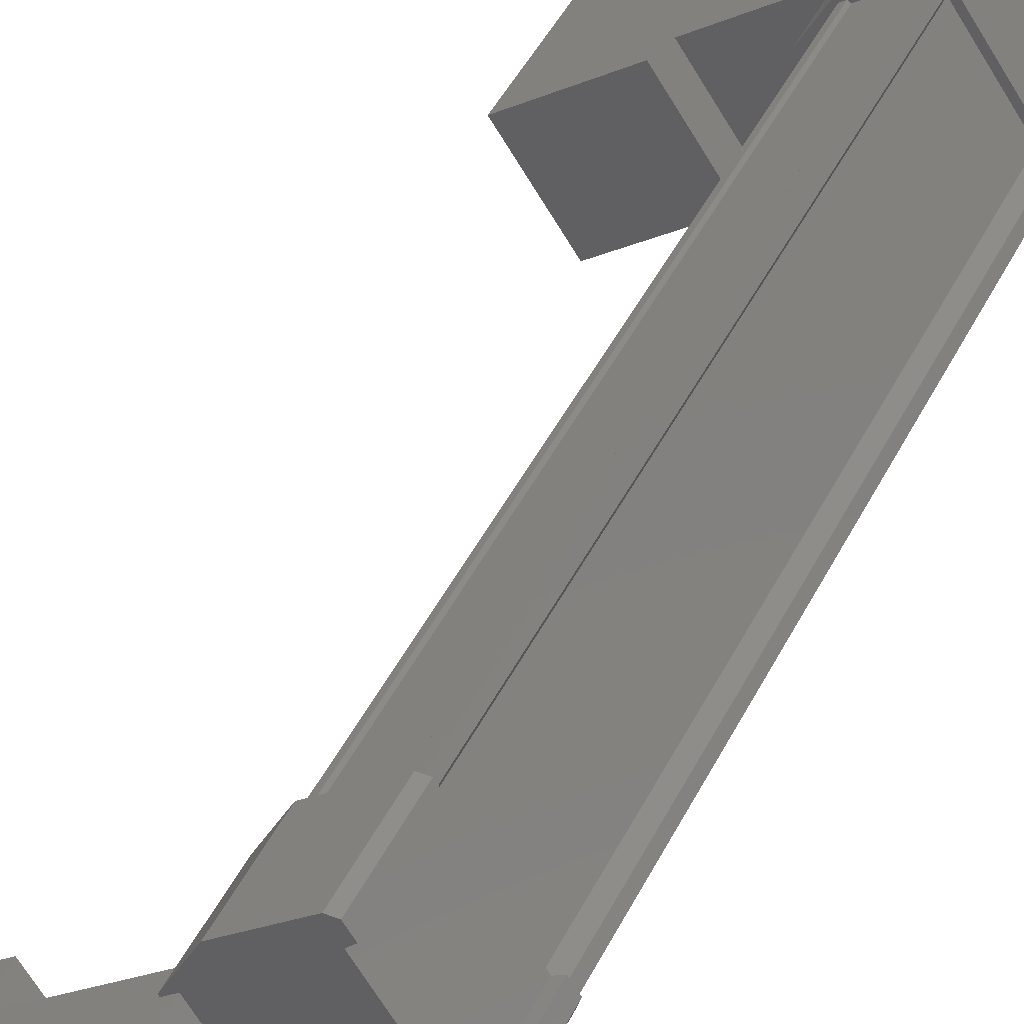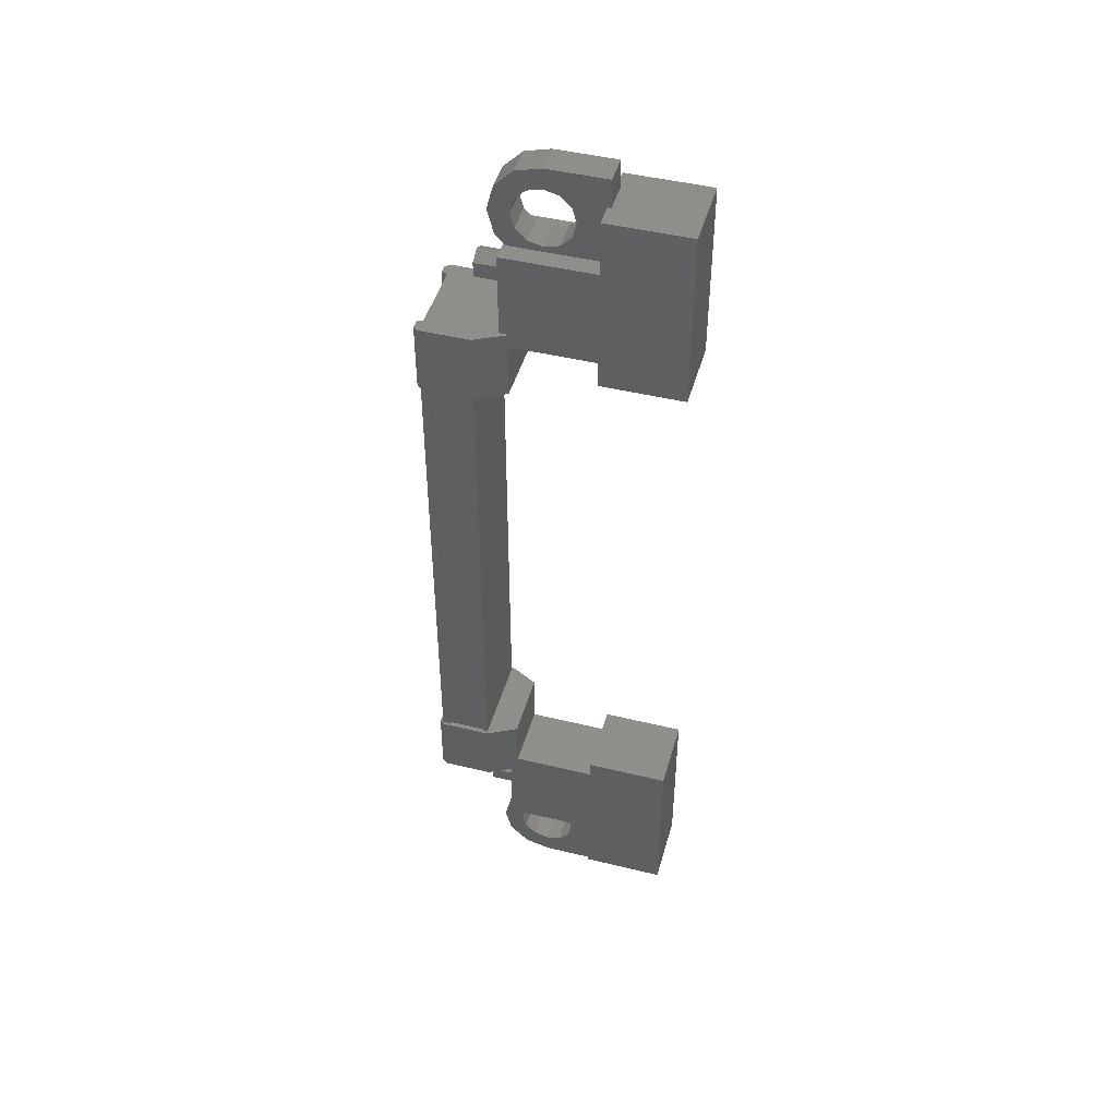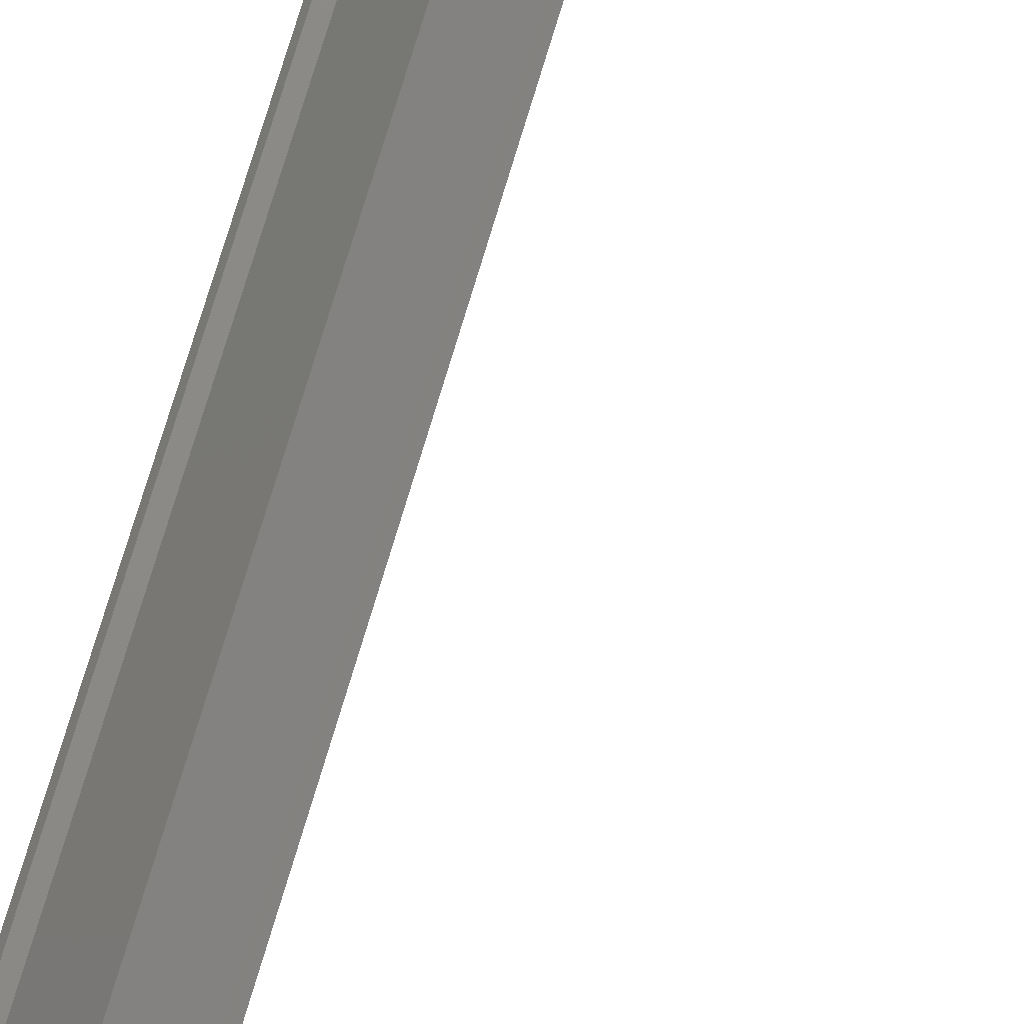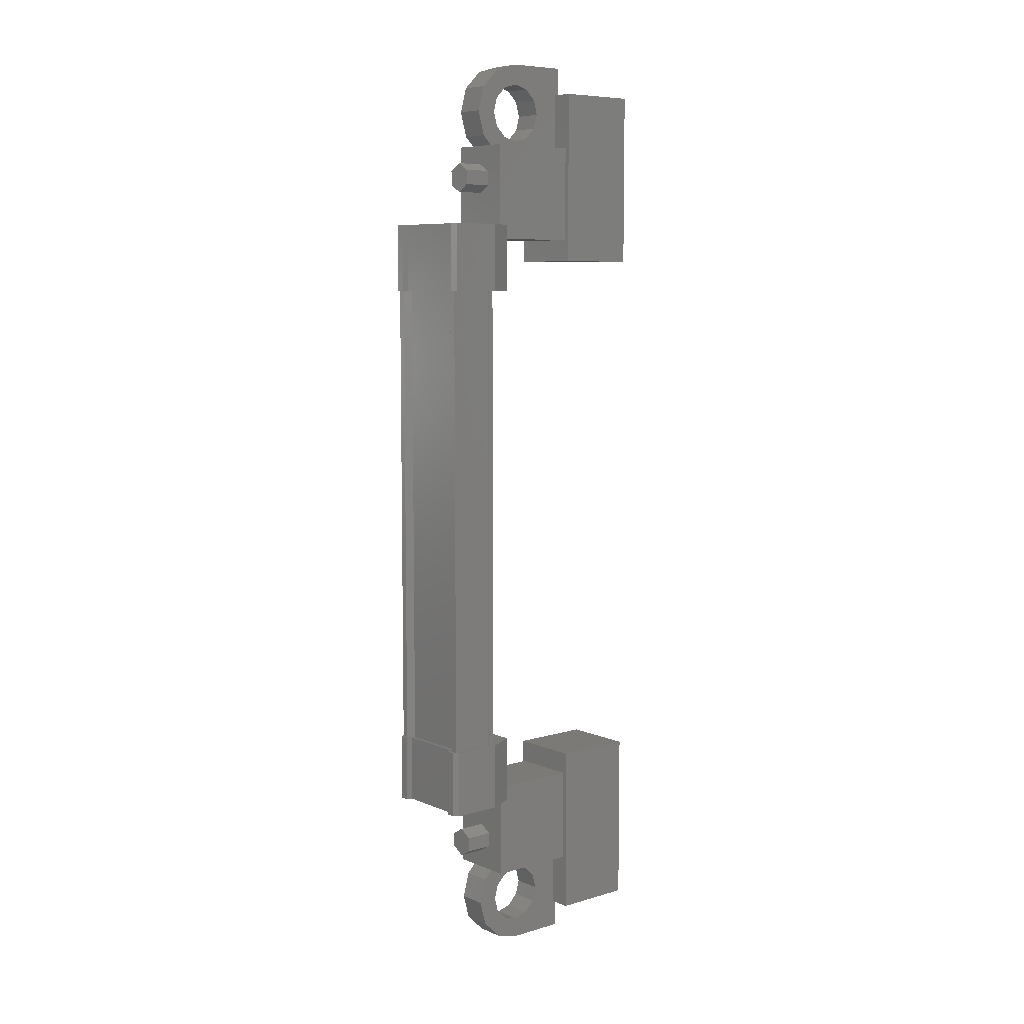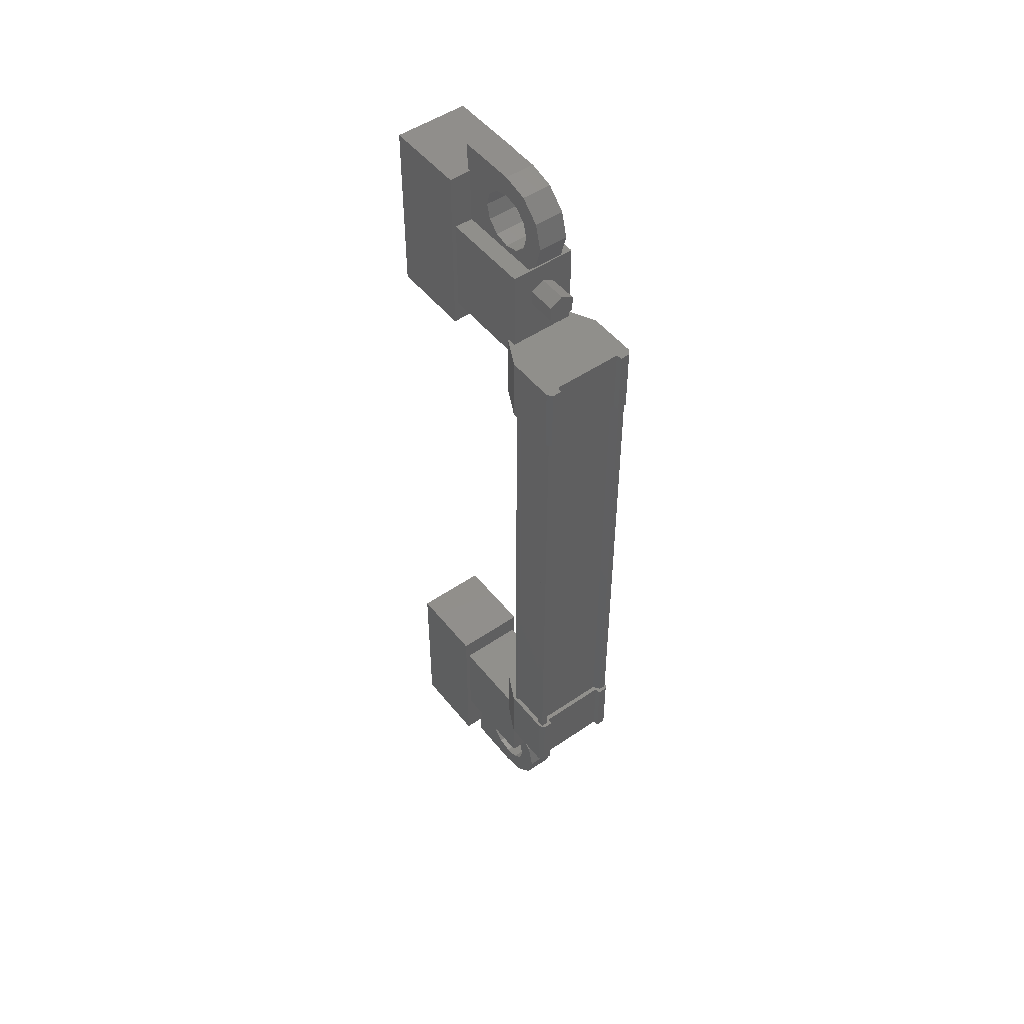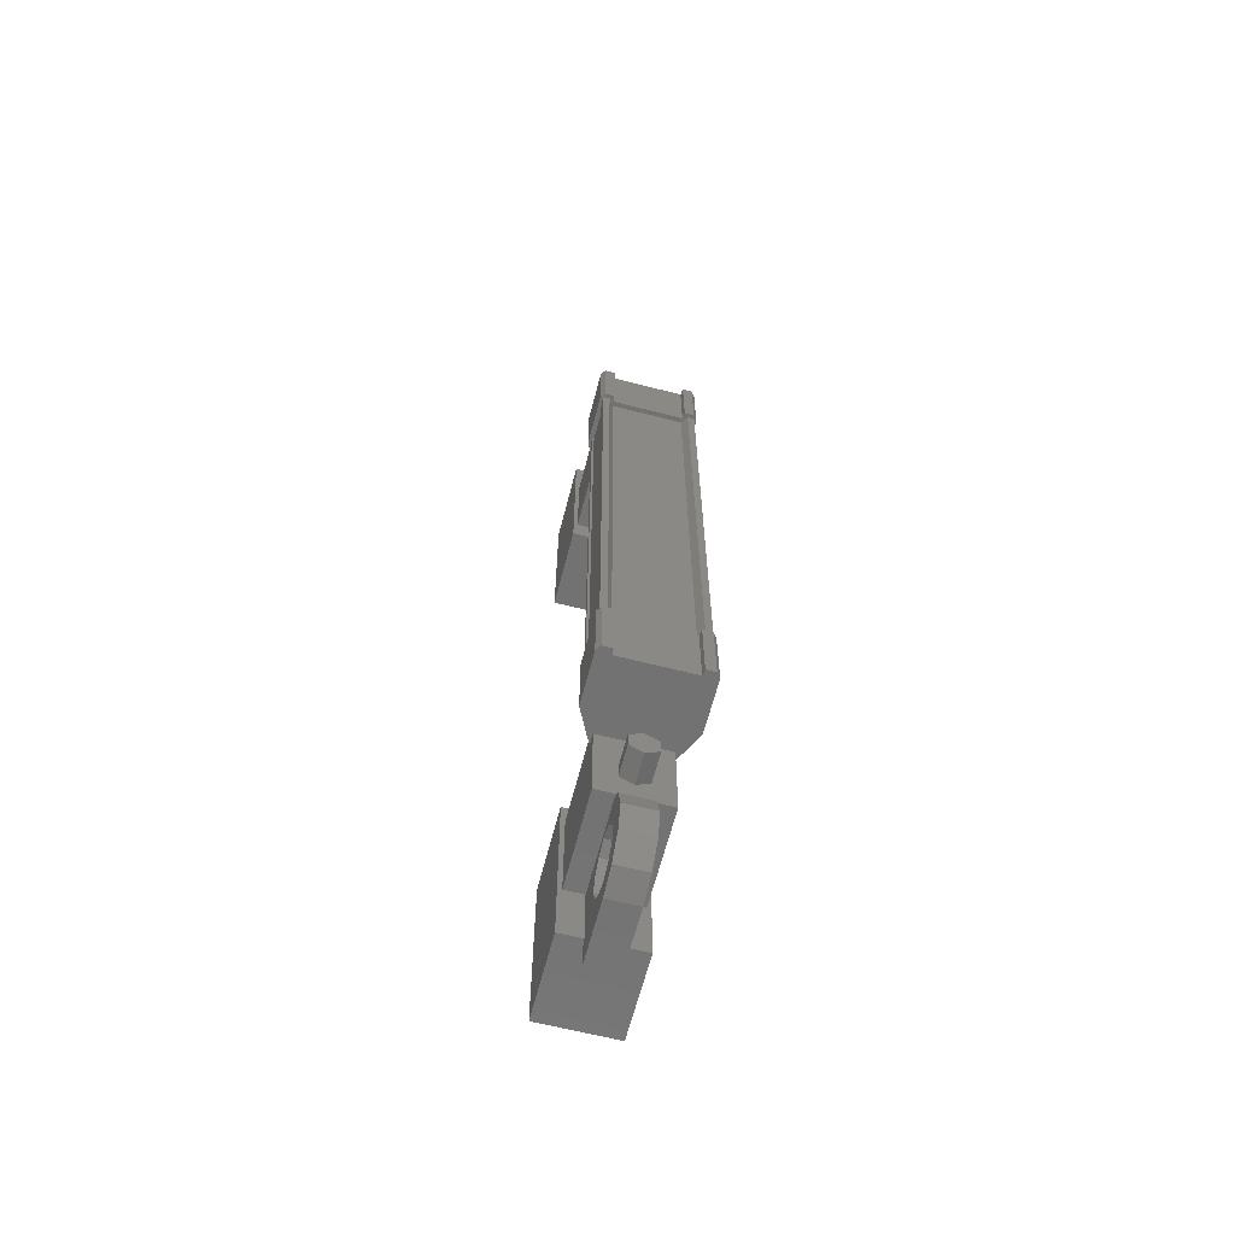
<metadata>
{"format":"stl","ext":"stl","renderer":"f3d","projection":"perspective","resolution":1024,"background":"white","views":[{"elev":39.7,"azim":23.0,"up":"+Z"},{"elev":46.1,"azim":161.8,"up":"+Y"},{"elev":77.3,"azim":-163.2,"up":"+Z"},{"elev":7.4,"azim":106.3,"up":"+Y"},{"elev":49.8,"azim":19.2,"up":"+Y"},{"elev":-64.0,"azim":41.8,"up":"+Y"}]}
</metadata>
<code>
# stl→obj: 222 verts, 392 faces
v -99.74 -260.9 241.3
v -100.2 -260.9 241
v -99.86 -261 241.5
v -100.3 -261 241.2
v -99.86 -261.3 241.5
v -100.3 -261.3 241.2
v -99.74 -261.4 241.3
v -100.2 -261.4 241
v -99.62 -261.3 241.1
v -100 -261.3 240.9
v -99.62 -261 241.1
v -100 -261 240.9
v -100.2 -249.2 241
v -99.74 -249.2 241.3
v -100.3 -249.1 241.2
v -99.86 -249.1 241.5
v -100.3 -248.9 241.2
v -99.86 -248.9 241.5
v -100.2 -248.7 241
v -99.74 -248.7 241.3
v -100 -248.9 240.9
v -99.62 -248.9 241.1
v -100 -249.1 240.9
v -99.62 -249.1 241.1
v -99.74 -249 241.3
v -99.74 -261.1 241.3
v -101.1 -259.7 239.7
v -101.8 -259.7 240.7
v -101.1 -262.7 239.7
v -101.8 -262.7 240.7
v -102.2 -262.7 238.9
v -102.9 -262.7 239.9
v -102.9 -259.7 239.9
v -102.2 -259.7 238.9
v -102.2 -247.4 238.9
v -102.9 -247.4 239.9
v -101.1 -247.4 239.7
v -101.8 -247.4 240.7
v -101.1 -250.4 239.7
v -101.8 -250.4 240.7
v -102.9 -250.4 239.9
v -102.2 -250.4 238.9
v -98.69 -260.1 241.1
v -98.75 -250.1 241.2
v -98.75 -260.1 241.2
v -98.9 -260.1 241.2
v -99.51 -251 242.4
v -99.61 -249.8 242.4
v -99.61 -251 242.4
v -100.3 -249.8 241.9
v -99.39 -260.3 240.6
v -98.69 -259.1 241
v -98.69 -260.3 241
v -98.65 -259.1 241.1
v -99.55 -250.1 242.2
v -99.5 -250.1 242.3
v -99.5 -260.1 242.3
v -99.56 -260.1 242.4
v -99.35 -250.1 240.7
v -99.35 -260.1 240.7
v -99.34 -250.1 240.6
v -99.34 -260.1 240.6
v -99.4 -250.1 240.6
v -98.69 -249.8 241
v -98.83 -249.8 241.2
v -98.65 -249.8 241.1
v -98.74 -249.8 241.3
v -98.65 -251 241.1
v -99.61 -260.3 242.4
v -99.49 -260.3 242.2
v -99.51 -260.3 242.4
v -99.42 -260.3 242.3
v -99.51 -259.1 242.4
v -99.42 -251 242.3
v -99.49 -251 242.2
v -100.3 -251 241.9
v -99.55 -260.1 242.2
v -98.9 -250.1 241.2
v -99.39 -259.1 240.6
v -98.83 -259.1 241.2
v -98.74 -259.1 241.3
v -98.84 -260.1 241
v -98.84 -250.1 241
v -98.81 -260.1 241
v -98.81 -250.1 241
v -98.69 -250.1 241.1
v -99.83 -261.7 240.6
v -100.4 -260.1 241.5
v -100.4 -261.7 241.5
v -101.7 -261.7 240.7
v -101.1 -261.7 239.7
v -101.7 -260.1 240.7
v -101.1 -260.1 239.7
v -99.83 -260.1 240.6
v -99.83 -248.4 240.6
v -99.83 -250.1 240.6
v -101.1 -248.4 239.7
v -101.1 -250.1 239.7
v -101.7 -248.4 240.7
v -101.7 -250.1 240.7
v -100.4 -250.1 241.5
v -100.4 -248.4 241.5
v -100.8 -263.1 240.9
v -100.8 -262.8 240.9
v -100.5 -262.8 240.5
v -100.7 -263 240.7
v -100.5 -263.1 240.5
v -101.3 -263.1 239.9
v -101.6 -263.1 240.4
v -101.3 -261.4 239.9
v -101.6 -261.4 240.4
v -100.8 -261.4 240.9
v -101 -261.9 240.8
v -100.8 -261.8 240.9
v -100.7 -248.2 240.4
v -100.5 -248.7 240.5
v -101.3 -248.7 239.9
v -101.6 -248.7 240.4
v -101.3 -247 239.9
v -101.6 -247 240.4
v -100.5 -247 240.5
v -100.8 -247 240.9
v -100.7 -247.1 240.7
v -100.8 -247.3 240.9
v -100.5 -247.3 240.5
v -99.56 -250.1 242.4
v -99.68 -250.1 242.3
v -99.68 -260.1 242.3
v -99.67 -250.1 242.3
v -99.67 -260.1 242.3
v -100.2 -250.1 241.9
v -100.2 -260.1 241.9
v -100.3 -250.1 241.9
v -100.3 -260.1 241.9
v -99.4 -260.1 240.6
v -100.7 -261.9 240.4
v -100.5 -261.4 240.5
v -100.5 -261.8 240.5
v -100.6 -261.9 241.1
v -100.4 -261.6 241.2
v -100.4 -262 241.2
v -100.2 -261.9 241.3
v -100.4 -262.3 241.2
v -100.1 -262.3 241.4
v -100.4 -262.5 241.2
v -100.2 -262.7 241.3
v -100.6 -262.7 241.1
v -100.4 -263 241.2
v -101 -262.7 240.8
v -101.1 -262.5 240.7
v -101.2 -262.3 240.6
v -101 -248.2 240.8
v -100.8 -248.7 240.9
v -100.8 -248.3 240.9
v -100.5 -248.3 240.5
v -100.3 -248.2 240.6
v -100.2 -248.6 240.7
v -100.2 -248.1 240.7
v -99.9 -248.2 240.9
v -100.1 -247.8 240.8
v -99.81 -247.8 241
v -100.2 -247.6 240.7
v -99.9 -247.4 240.9
v -100.3 -247.4 240.6
v -100.2 -247.1 240.7
v -100.7 -247.4 240.4
v -100.9 -247.6 240.3
v -100.9 -247.8 240.2
v -100.6 -249.8 241.5
v -100.6 -251 241.5
v -99.93 -251 240.5
v -99.93 -249.8 240.5
v -99.39 -249.8 240.6
v -99.39 -251 240.6
v -98.83 -251 241.2
v -99.49 -249.8 242.2
v -99.42 -249.8 242.3
v -99.51 -249.8 242.4
v -98.69 -251 241
v -98.74 -251 241.3
v -99.93 -260.3 240.5
v -99.93 -259.1 240.5
v -100.6 -259.1 241.5
v -100.6 -260.3 241.5
v -100.3 -260.3 241.9
v -100.3 -259.1 241.9
v -99.49 -259.1 242.2
v -98.83 -260.3 241.2
v -98.74 -260.3 241.3
v -98.65 -260.3 241.1
v -99.61 -259.1 242.4
v -99.42 -259.1 242.3
v -100.6 -248.2 241.1
v -100.4 -248.6 241.2
v -100.4 -248.1 241.2
v -100.2 -248.2 241.3
v -100.4 -247.8 241.2
v -100.1 -247.8 241.4
v -100.4 -247.6 241.2
v -100.2 -247.4 241.3
v -100.6 -247.4 241.1
v -100.4 -247.1 241.2
v -101 -247.4 240.8
v -101.1 -247.6 240.7
v -101.2 -247.8 240.6
v -100.3 -261.9 240.6
v -100.2 -261.6 240.7
v -100.2 -262 240.7
v -99.9 -261.9 240.9
v -100.1 -262.3 240.8
v -99.81 -262.3 241
v -100.2 -262.5 240.7
v -99.9 -262.7 240.9
v -100.3 -262.7 240.6
v -100.2 -263 240.7
v -100.7 -262.7 240.4
v -100.9 -262.5 240.3
v -100.9 -262.3 240.2
v -100.9 -248.1 240.3
v -100.9 -262 240.3
v -101.1 -262 240.7
v -101.1 -248.1 240.7
f 1 2 3
f 3 2 4
f 4 5 3
f 6 5 4
f 7 5 6
f 6 8 7
f 7 8 9
f 9 8 10
f 10 11 9
f 12 11 10
f 1 11 12
f 12 2 1
f 13 14 15
f 15 14 16
f 16 17 15
f 18 17 16
f 19 17 18
f 18 20 19
f 19 20 21
f 21 20 22
f 22 23 21
f 24 23 22
f 13 23 24
f 24 14 13
f 18 16 25
f 25 16 14
f 14 24 25
f 11 1 26
f 26 1 3
f 3 5 26
f 5 7 26
f 26 7 9
f 9 11 26
f 24 22 25
f 25 22 20
f 20 18 25
f 27 28 29
f 29 28 30
f 30 31 29
f 32 31 30
f 33 31 32
f 32 28 33
f 33 28 34
f 34 28 27
f 27 31 34
f 29 31 27
f 35 36 37
f 37 36 38
f 38 39 37
f 40 39 38
f 41 39 40
f 40 36 41
f 41 36 42
f 42 36 35
f 35 39 42
f 37 39 35
f 40 38 36
f 30 28 32
f 41 42 39
f 33 34 31
f 43 44 45
f 45 44 46
f 47 48 49
f 49 48 50
f 51 52 53
f 53 52 54
f 55 56 57
f 57 56 58
f 59 60 61
f 61 60 62
f 62 63 61
f 64 65 66
f 66 65 67
f 67 68 66
f 69 70 71
f 71 70 72
f 72 73 71
f 74 47 75
f 75 47 49
f 49 76 75
f 50 76 49
f 57 77 55
f 55 77 46
f 46 78 55
f 44 78 46
f 51 79 52
f 52 79 80
f 80 54 52
f 81 54 80
f 82 83 84
f 84 83 85
f 85 43 84
f 86 43 85
f 44 43 86
f 87 88 89
f 89 88 90
f 90 91 89
f 92 91 90
f 93 91 92
f 92 88 93
f 93 88 94
f 94 88 87
f 87 91 94
f 89 91 87
f 95 96 97
f 97 96 98
f 98 99 97
f 100 99 98
f 101 99 100
f 100 96 101
f 101 96 102
f 102 96 95
f 95 99 102
f 97 99 95
f 103 104 105
f 105 104 106
f 106 107 105
f 103 107 106
f 108 107 103
f 103 109 108
f 108 109 110
f 110 109 111
f 111 112 110
f 113 112 111
f 114 112 113
f 115 116 117
f 117 116 118
f 118 119 117
f 120 119 118
f 121 119 120
f 120 122 121
f 121 122 123
f 123 122 124
f 124 125 123
f 121 125 124
f 123 125 121
f 56 126 58
f 58 126 127
f 127 128 58
f 129 128 127
f 130 128 129
f 129 131 130
f 130 131 132
f 132 131 131
f 131 132 132
f 133 132 131
f 134 132 133
f 133 63 134
f 134 63 135
f 135 63 62
f 136 110 137
f 137 110 112
f 112 138 137
f 114 138 112
f 112 138 114
f 114 139 112
f 112 139 140
f 140 139 141
f 141 142 140
f 143 142 141
f 144 142 143
f 143 145 144
f 144 145 146
f 146 145 147
f 147 148 146
f 104 148 147
f 103 148 104
f 104 149 103
f 103 149 109
f 109 149 150
f 150 151 109
f 152 118 153
f 153 118 116
f 116 154 153
f 155 154 116
f 116 154 155
f 155 156 116
f 116 156 157
f 157 156 158
f 158 159 157
f 160 159 158
f 161 159 160
f 160 162 161
f 161 162 163
f 163 162 164
f 164 165 163
f 125 165 164
f 121 165 125
f 125 166 121
f 121 166 119
f 119 166 167
f 167 168 119
f 50 169 76
f 76 169 170
f 170 171 76
f 169 171 170
f 172 171 169
f 169 173 172
f 172 173 171
f 171 173 174
f 174 76 171
f 175 76 174
f 75 76 175
f 175 176 75
f 75 176 74
f 74 176 177
f 177 47 74
f 178 47 177
f 48 47 178
f 178 176 48
f 48 176 50
f 50 176 65
f 65 173 50
f 64 173 65
f 174 173 64
f 64 179 174
f 174 179 175
f 175 179 68
f 68 180 175
f 67 180 68
f 175 180 67
f 67 65 175
f 175 65 176
f 51 181 79
f 79 181 182
f 182 183 79
f 181 183 182
f 184 183 181
f 181 185 184
f 184 185 183
f 183 185 186
f 186 79 183
f 187 79 186
f 80 79 187
f 187 188 80
f 80 188 81
f 81 188 189
f 189 54 81
f 190 54 189
f 53 54 190
f 190 188 53
f 53 188 51
f 51 188 70
f 70 185 51
f 69 185 70
f 186 185 69
f 69 191 186
f 186 191 187
f 187 191 73
f 73 192 187
f 72 192 73
f 187 192 72
f 72 70 187
f 187 70 188
f 154 153 193
f 193 153 194
f 194 195 193
f 196 195 194
f 197 195 196
f 196 198 197
f 197 198 199
f 199 198 200
f 200 201 199
f 202 201 200
f 124 201 202
f 202 122 124
f 124 122 203
f 203 122 120
f 120 204 203
f 205 204 120
f 138 137 206
f 206 137 207
f 207 208 206
f 209 208 207
f 210 208 209
f 209 211 210
f 210 211 212
f 212 211 213
f 213 214 212
f 215 214 213
f 105 214 215
f 215 107 105
f 105 107 216
f 216 107 108
f 108 217 216
f 218 217 108
f 119 168 117
f 117 168 219
f 219 115 117
f 136 220 110
f 110 220 218
f 218 108 110
f 109 151 111
f 111 151 221
f 221 113 111
f 152 222 118
f 118 222 205
f 205 120 118
f 69 71 191
f 191 71 73
f 59 83 60
f 60 83 82
f 68 179 66
f 66 179 64
f 104 103 106
f 51 185 181
f 137 138 136
f 155 116 115
f 103 105 107
f 101 102 99
f 93 94 91
f 121 124 122
f 178 177 176
f 138 112 137
f 50 173 169
f 190 189 188
f 88 92 90
f 100 98 96
f 154 116 153
f 153 154 152
f 222 115 219
f 222 219 205
f 205 219 168
f 168 204 205
f 167 204 168
f 203 204 167
f 167 166 203
f 203 166 124
f 104 105 149
f 149 105 216
f 216 150 149
f 217 150 216
f 151 150 217
f 217 218 151
f 151 218 221
f 221 218 220
f 220 113 221
f 153 116 194
f 194 116 157
f 157 196 194
f 159 196 157
f 198 196 159
f 159 161 198
f 198 161 200
f 200 161 163
f 163 202 200
f 165 202 163
f 122 202 165
f 165 121 122
f 103 107 148
f 148 107 215
f 215 146 148
f 213 146 215
f 144 146 213
f 213 211 144
f 144 211 142
f 142 211 209
f 209 140 142
f 207 140 209
f 112 140 207
f 207 137 112
f 220 136 113
f 113 136 138
f 138 114 113
f 206 114 138
f 139 114 206
f 206 208 139
f 139 208 141
f 141 208 210
f 210 143 141
f 212 143 210
f 145 143 212
f 212 214 145
f 145 214 147
f 147 214 105
f 105 104 147
f 222 152 115
f 115 152 154
f 154 155 115
f 193 155 154
f 156 155 193
f 193 195 156
f 156 195 158
f 158 195 197
f 197 160 158
f 199 160 197
f 162 160 199
f 199 201 162
f 162 201 164
f 164 201 124
f 124 125 164
f 166 125 124

</code>
